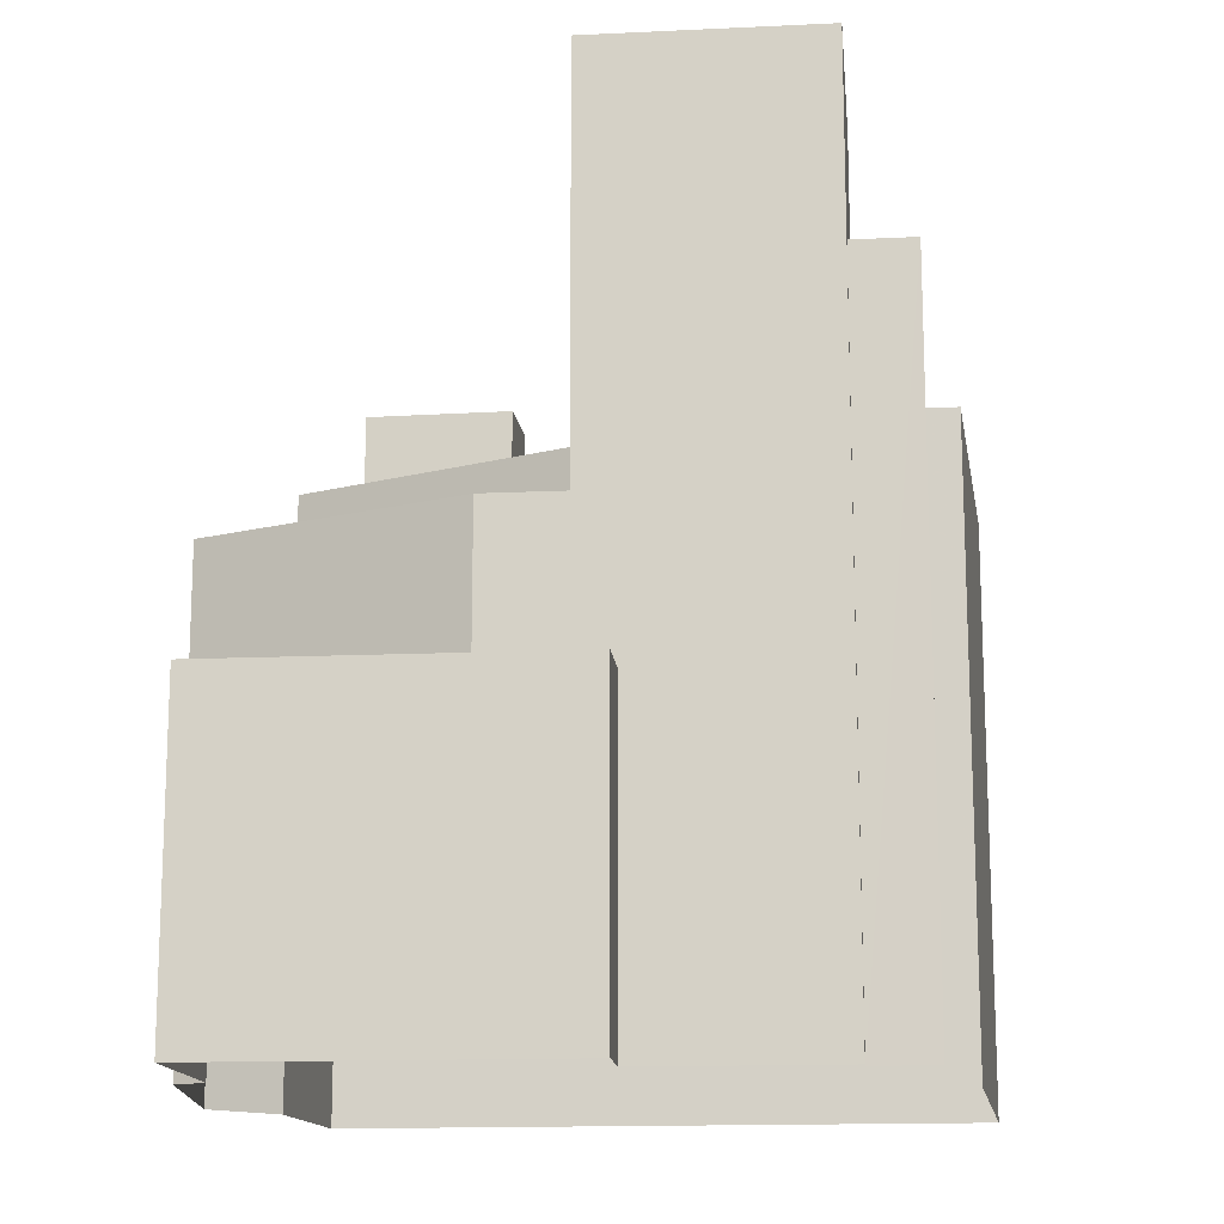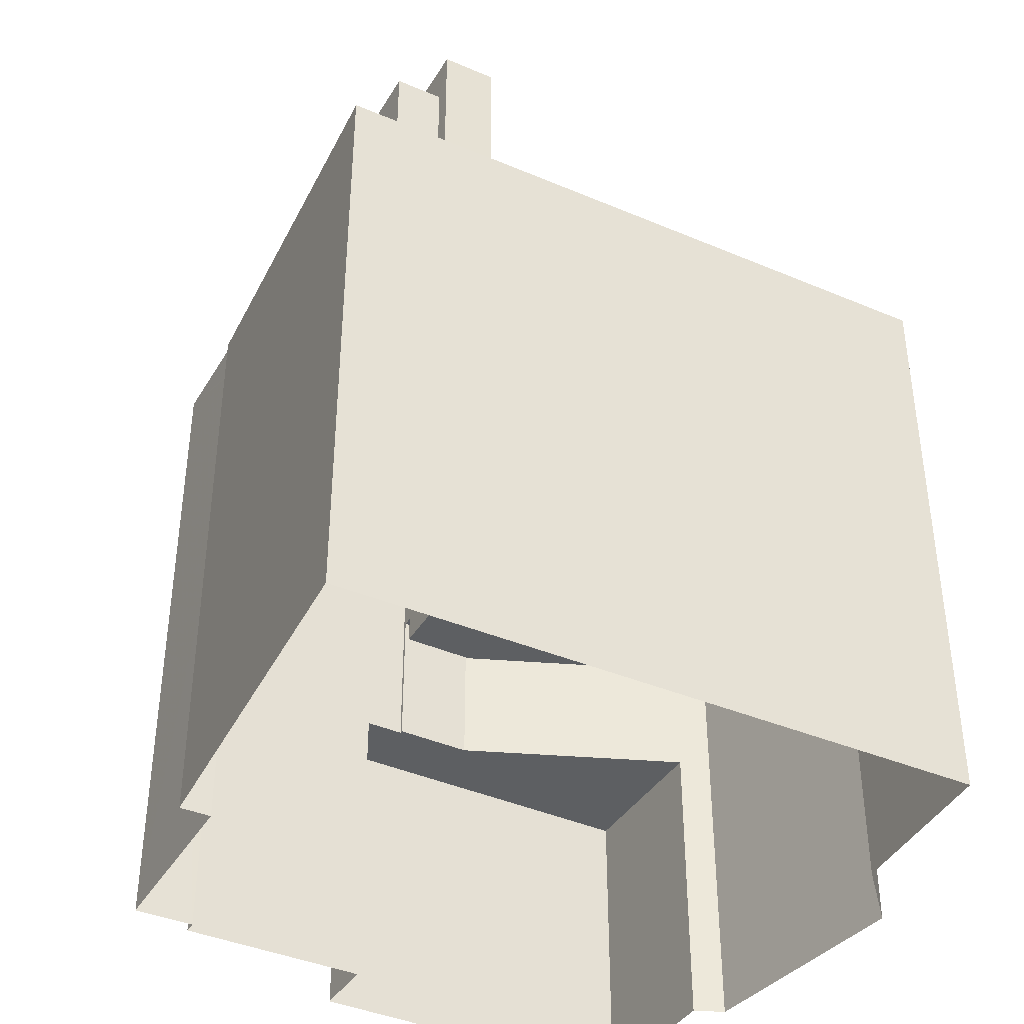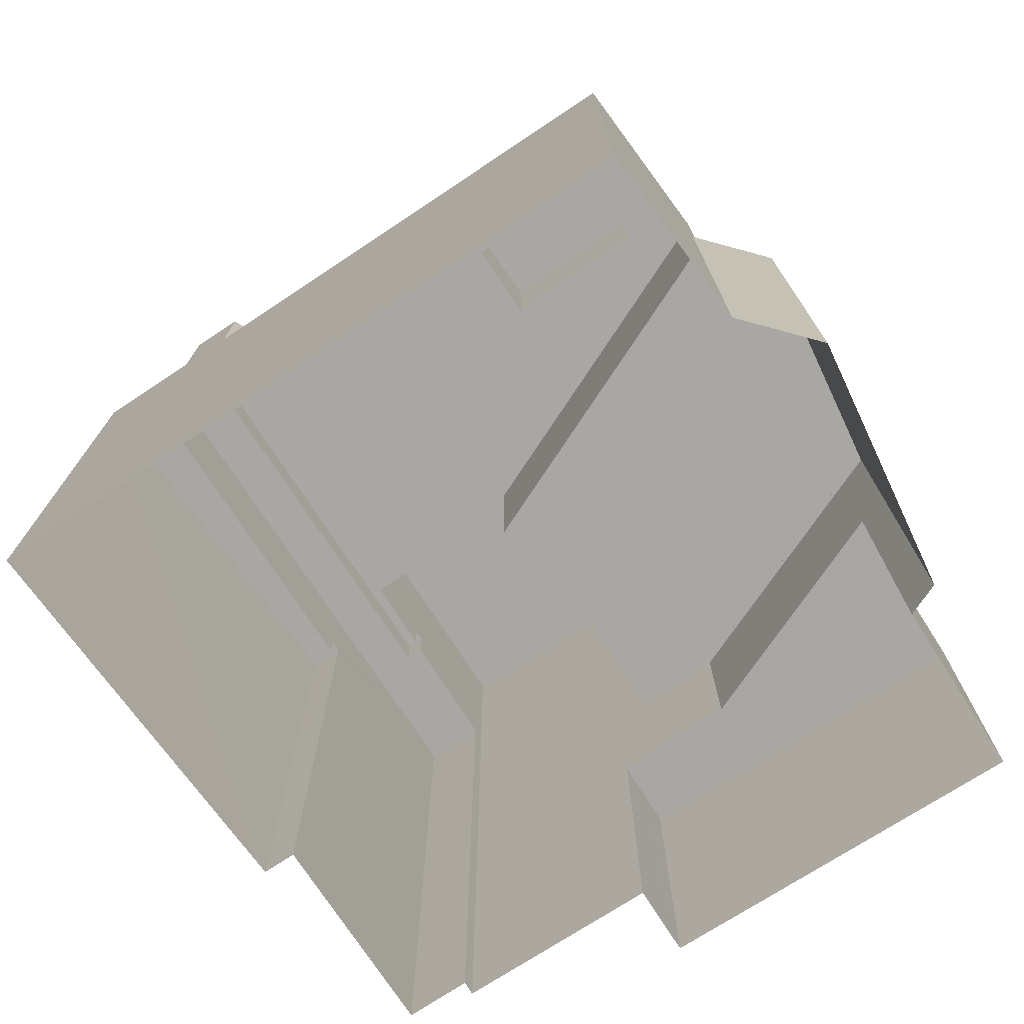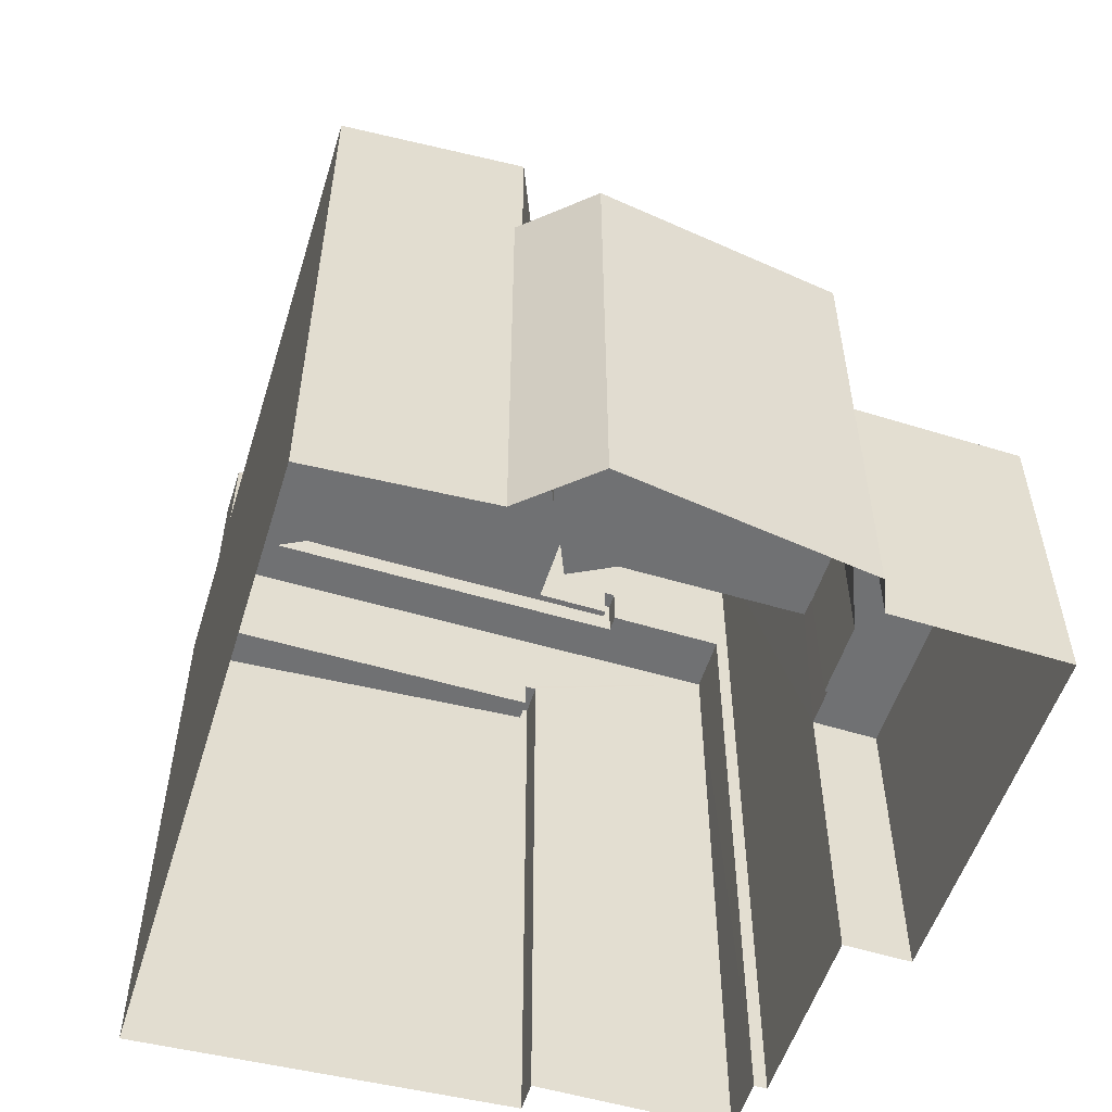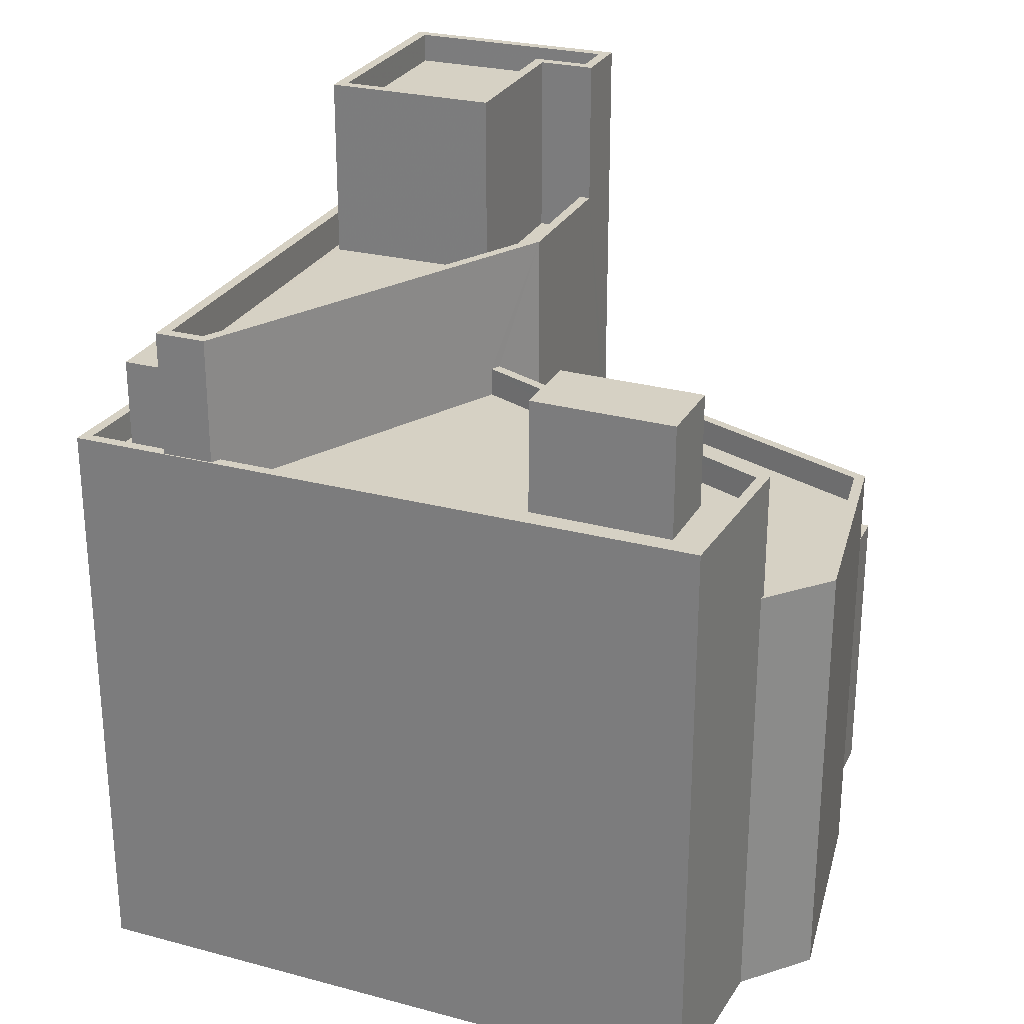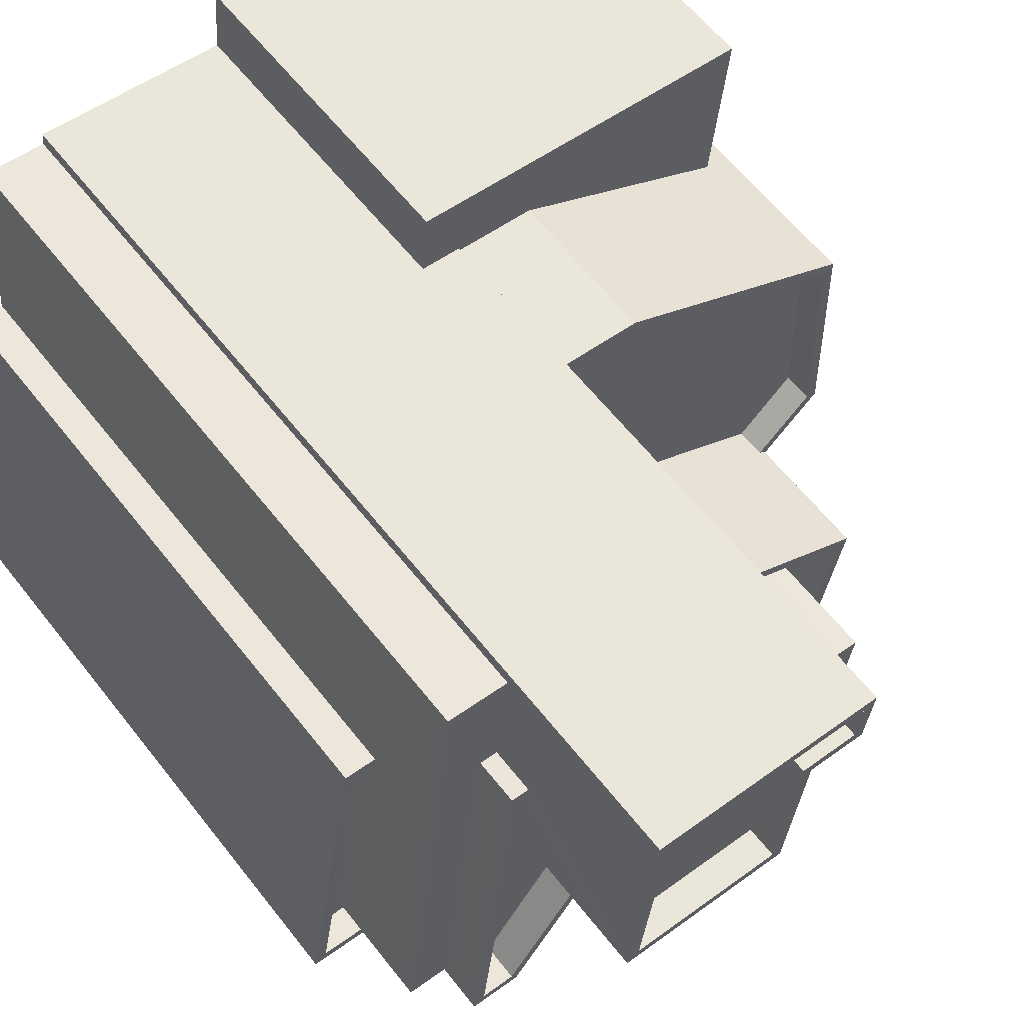
<metadata>
{"format":"obj","ext":"obj","renderer":"f3d","projection":"perspective","resolution":1024,"background":"white","views":[{"elev":-14.6,"azim":-179.8,"up":"+Z"},{"elev":-39.7,"azim":-34.1,"up":"+Z"},{"elev":-74.8,"azim":27.2,"up":"+Z"},{"elev":-55.2,"azim":66.6,"up":"+Z"},{"elev":26.7,"azim":16.3,"up":"+Z"},{"elev":61.1,"azim":-38.0,"up":"+Y"}]}
</metadata>
<code>
v -1.196e+04 -3.715e+04 19.66
v -1.196e+04 -3.716e+04 19.66
v -1.198e+04 -3.716e+04 19.66
v -1.198e+04 -3.715e+04 19.66
v -1.198e+04 -3.715e+04 19.66
v -1.196e+04 -3.714e+04 19.66
v -1.196e+04 -3.715e+04 19.66
v -1.196e+04 -3.714e+04 19.66
v -1.198e+04 -3.714e+04 19.66
v -1.198e+04 -3.714e+04 19.66
v -1.196e+04 -3.714e+04 19.66
v -1.197e+04 -3.714e+04 19.66
v -1.197e+04 -3.714e+04 19.66
v -1.198e+04 -3.714e+04 19.66
v -1.198e+04 -3.715e+04 38.23
v -1.198e+04 -3.714e+04 38.23
v -1.198e+04 -3.714e+04 38.23
v -1.198e+04 -3.714e+04 38.23
v -1.198e+04 -3.716e+04 38.23
v -1.198e+04 -3.714e+04 38.23
v -1.198e+04 -3.716e+04 35.15
v -1.198e+04 -3.715e+04 35.15
v -1.198e+04 -3.715e+04 35.15
v -1.198e+04 -3.715e+04 35.15
v -1.198e+04 -3.716e+04 35.15
v -1.198e+04 -3.715e+04 35.15
v -1.198e+04 -3.715e+04 35.95
v -1.198e+04 -3.715e+04 35.95
v -1.198e+04 -3.715e+04 35.95
v -1.196e+04 -3.715e+04 35.95
v -1.197e+04 -3.715e+04 35.95
v -1.197e+04 -3.715e+04 35.95
v -1.196e+04 -3.715e+04 35.95
v -1.198e+04 -3.716e+04 35.95
v -1.198e+04 -3.715e+04 35.95
v -1.198e+04 -3.715e+04 35.95
v -1.197e+04 -3.716e+04 35.95
v -1.196e+04 -3.716e+04 35.95
v -1.198e+04 -3.716e+04 35.95
v -1.198e+04 -3.716e+04 35.95
v -1.198e+04 -3.716e+04 35.95
v -1.198e+04 -3.716e+04 35.95
v -1.197e+04 -3.716e+04 35.15
v -1.197e+04 -3.716e+04 35.15
v -1.197e+04 -3.716e+04 35.15
v -1.197e+04 -3.715e+04 35.15
v -1.197e+04 -3.715e+04 35.15
v -1.197e+04 -3.715e+04 35.15
v -1.197e+04 -3.715e+04 35.15
v -1.196e+04 -3.715e+04 35.15
v -1.198e+04 -3.716e+04 35.15
v -1.197e+04 -3.715e+04 35.15
v -1.197e+04 -3.714e+04 28.27
v -1.197e+04 -3.714e+04 28.27
v -1.197e+04 -3.714e+04 28.27
v -1.197e+04 -3.714e+04 28.27
v -1.196e+04 -3.714e+04 28.27
v -1.196e+04 -3.714e+04 28.27
v -1.197e+04 -3.714e+04 28.27
v -1.196e+04 -3.714e+04 32.41
v -1.196e+04 -3.714e+04 32.41
v -1.196e+04 -3.715e+04 32.41
v -1.196e+04 -3.715e+04 32.41
v -1.196e+04 -3.715e+04 32.41
v -1.197e+04 -3.714e+04 32.41
v -1.197e+04 -3.714e+04 32.41
v -1.197e+04 -3.714e+04 32.41
v -1.197e+04 -3.714e+04 32.41
v -1.196e+04 -3.715e+04 32.41
v -1.196e+04 -3.715e+04 32.41
v -1.197e+04 -3.714e+04 31.61
v -1.197e+04 -3.714e+04 31.61
v -1.197e+04 -3.715e+04 31.61
v -1.196e+04 -3.714e+04 31.61
v -1.196e+04 -3.715e+04 31.61
v -1.196e+04 -3.715e+04 31.61
v -1.197e+04 -3.715e+04 31.61
v -1.197e+04 -3.715e+04 38.34
v -1.197e+04 -3.715e+04 38.34
v -1.197e+04 -3.715e+04 38.34
v -1.197e+04 -3.716e+04 38.34
v -1.197e+04 -3.715e+04 38.42
v -1.197e+04 -3.714e+04 38.42
v -1.197e+04 -3.714e+04 38.42
v -1.198e+04 -3.714e+04 38.42
v -1.198e+04 -3.716e+04 38.42
v -1.198e+04 -3.715e+04 38.42
v -1.198e+04 -3.714e+04 38.42
v -1.198e+04 -3.716e+04 38.42
v -1.197e+04 -3.715e+04 38.42
v -1.197e+04 -3.715e+04 39.42
v -1.197e+04 -3.714e+04 39.42
v -1.197e+04 -3.715e+04 39.42
v -1.197e+04 -3.714e+04 39.42
v -1.198e+04 -3.716e+04 39.42
v -1.198e+04 -3.716e+04 39.42
v -1.198e+04 -3.716e+04 39.42
v -1.198e+04 -3.716e+04 39.42
v -1.198e+04 -3.714e+04 39.42
v -1.198e+04 -3.714e+04 39.42
v -1.198e+04 -3.714e+04 39.42
v -1.198e+04 -3.714e+04 39.42
v -1.198e+04 -3.714e+04 43.42
v -1.198e+04 -3.714e+04 43.42
v -1.198e+04 -3.715e+04 43.42
v -1.198e+04 -3.715e+04 43.42
v -1.198e+04 -3.715e+04 42.62
v -1.197e+04 -3.714e+04 42.62
v -1.198e+04 -3.714e+04 42.62
v -1.197e+04 -3.714e+04 42.62
v -1.197e+04 -3.715e+04 42.62
v -1.197e+04 -3.714e+04 42.62
v -1.197e+04 -3.715e+04 43.42
v -1.197e+04 -3.715e+04 43.42
v -1.197e+04 -3.714e+04 43.42
v -1.197e+04 -3.714e+04 43.42
v -1.197e+04 -3.714e+04 43.42
v -1.197e+04 -3.714e+04 43.42
v -1.197e+04 -3.714e+04 43.42
v -1.197e+04 -3.714e+04 43.42
f 1 2 3
f 3 4 5
f 6 7 1
f 8 7 6
f 9 5 10
f 11 6 12
f 11 12 13
f 12 9 14
f 1 3 5
f 6 1 12
f 12 5 9
f 1 5 12
f 15 16 17
f 17 16 18
f 15 19 16
f 18 16 20
f 21 22 23
f 23 22 24
f 21 25 22
f 24 22 26
f 27 28 29
f 30 31 32
f 33 31 30
f 28 34 35
f 36 27 29
f 33 37 38
f 34 38 39
f 37 40 39
f 41 42 35
f 33 30 37
f 39 41 34
f 28 35 29
f 41 35 34
f 39 38 37
f 43 44 45
f 45 44 46
f 47 48 49
f 50 44 43
f 47 50 48
f 50 47 44
f 45 46 51
f 51 49 52
f 49 48 52
f 51 46 49
f 53 54 55
f 55 56 57
f 56 58 57
f 54 59 56
f 55 54 56
f 60 61 62
f 63 62 64
f 60 65 61
f 66 65 67
f 66 67 68
f 64 69 70
f 61 65 66
f 62 61 69
f 62 69 64
f 71 72 73
f 71 73 74
f 74 75 76
f 73 77 75
f 74 73 75
f 78 79 80
f 78 81 79
f 82 83 84
f 85 86 87
f 88 85 87
f 89 82 90
f 86 89 87
f 84 90 82
f 87 89 90
f 91 92 93
f 92 94 93
f 95 96 91
f 97 98 96
f 99 100 98
f 101 100 99
f 102 101 99
f 95 91 93
f 97 96 95
f 99 98 97
f 103 104 105
f 106 103 105
f 107 108 109
f 109 108 110
f 107 111 108
f 110 108 112
f 105 113 114
f 115 104 103
f 115 116 104
f 105 114 106
f 117 118 116
f 119 118 117
f 119 114 113
f 114 119 120
f 115 117 116
f 119 117 120
f 9 17 18
f 9 10 17
f 26 22 36
f 5 27 10
f 22 15 36
f 10 27 17
f 36 15 17
f 27 36 17
f 19 15 22
f 25 19 22
f 27 4 28
f 27 5 4
f 34 4 3
f 34 28 4
f 38 3 2
f 38 34 3
f 64 33 63
f 1 63 2
f 2 63 38
f 63 33 38
f 75 77 70
f 64 70 33
f 33 70 31
f 70 77 31
f 42 21 23
f 35 42 23
f 35 23 24
f 29 35 24
f 26 29 24
f 26 36 29
f 43 45 37
f 45 51 40
f 45 40 37
f 50 30 48
f 30 32 48
f 32 52 48
f 37 50 43
f 37 30 50
f 11 57 58
f 6 11 58
f 53 55 13
f 12 53 13
f 57 11 13
f 55 57 13
f 56 65 58
f 6 58 8
f 8 58 60
f 58 65 60
f 62 7 8
f 60 62 8
f 63 7 62
f 63 1 7
f 59 67 65
f 56 59 65
f 72 71 66
f 68 72 66
f 61 71 74
f 61 66 71
f 69 74 76
f 69 61 74
f 70 76 75
f 70 69 76
f 49 80 79
f 47 49 79
f 81 47 79
f 81 44 47
f 46 44 81
f 78 46 81
f 49 46 78
f 80 49 78
f 41 39 96
f 98 41 96
f 95 93 82
f 89 95 82
f 95 89 86
f 97 95 86
f 85 97 86
f 85 99 97
f 102 99 85
f 88 102 85
f 83 82 93
f 94 83 93
f 21 42 25
f 25 42 19
f 100 16 19
f 19 42 41
f 19 41 98
f 100 19 98
f 16 100 101
f 20 16 101
f 118 92 116
f 116 67 54
f 54 67 59
f 92 91 73
f 72 68 73
f 67 92 68
f 116 92 67
f 68 92 73
f 77 73 31
f 73 91 31
f 51 52 40
f 32 91 96
f 40 96 39
f 31 91 32
f 40 52 32
f 40 32 96
f 9 18 14
f 87 105 102
f 88 87 102
f 18 20 101
f 14 18 104
f 101 105 104
f 102 105 101
f 18 101 104
f 116 53 104
f 104 53 14
f 116 54 53
f 14 53 12
f 84 94 119
f 119 94 118
f 84 83 94
f 118 94 92
f 113 84 119
f 113 90 84
f 105 87 90
f 113 105 90
f 114 111 107
f 106 114 107
f 106 107 109
f 103 106 109
f 115 109 110
f 115 103 109
f 117 110 112
f 117 115 110
f 120 112 108
f 120 117 112
f 114 108 111
f 114 120 108

</code>
